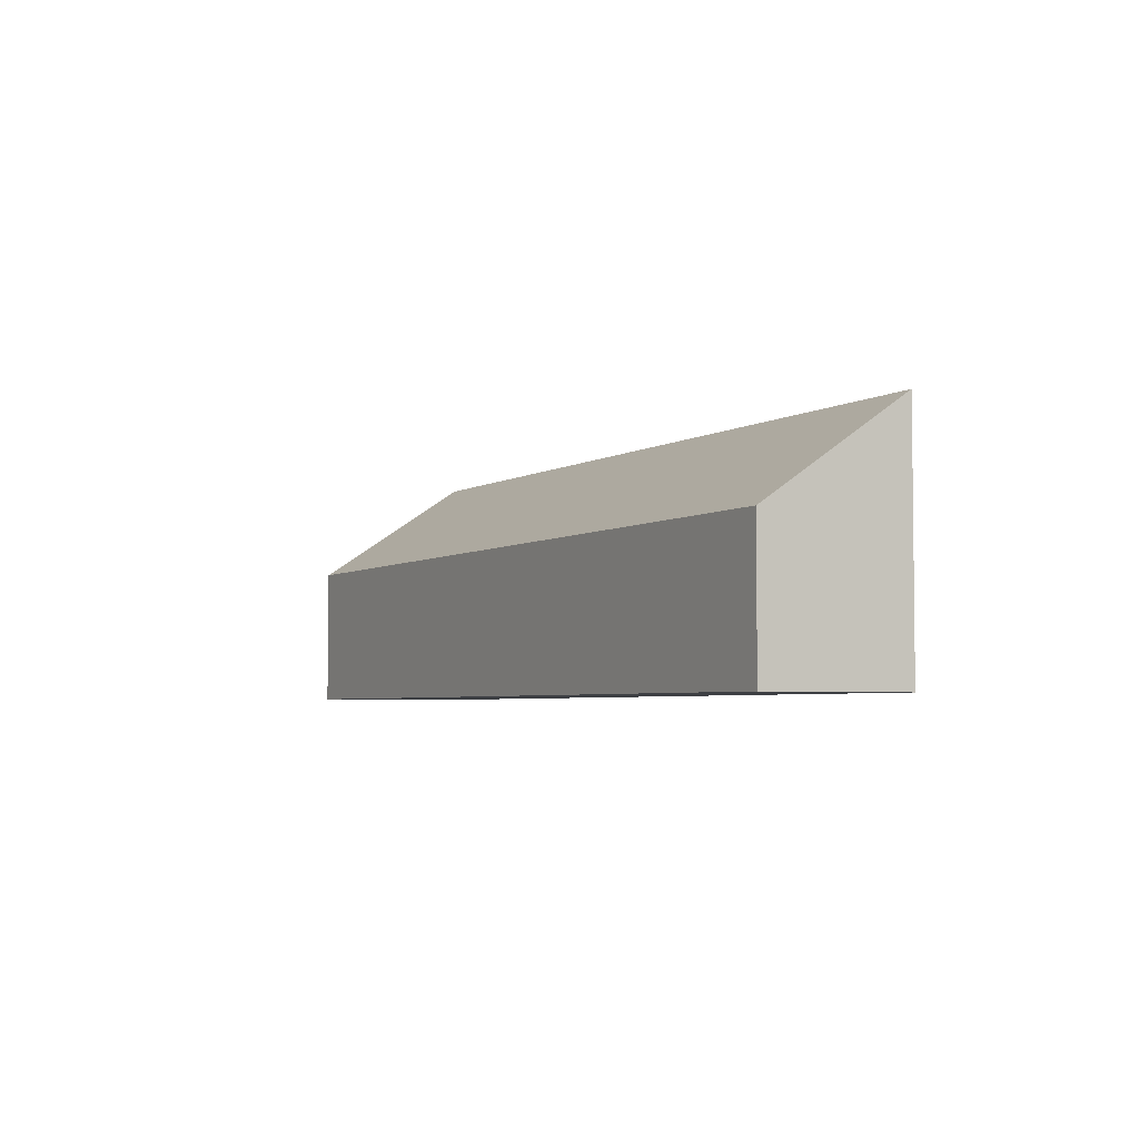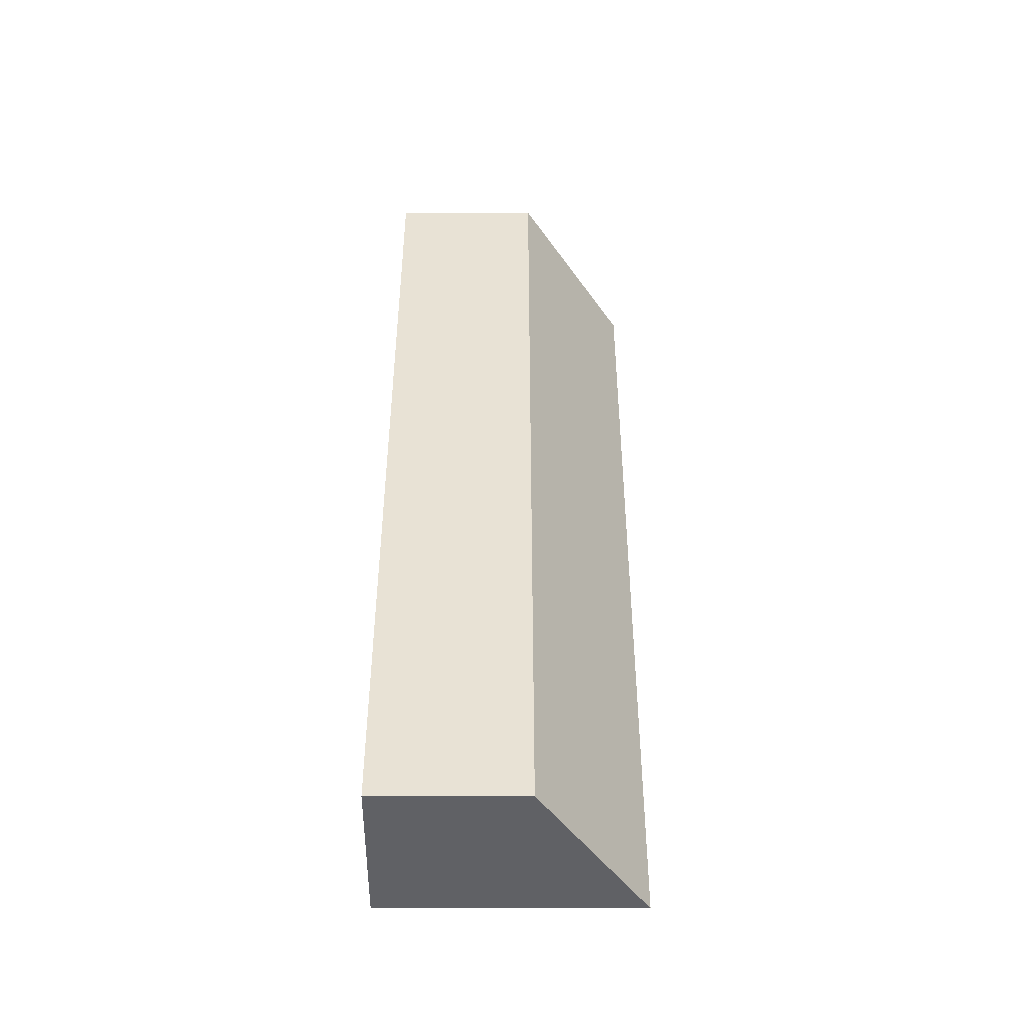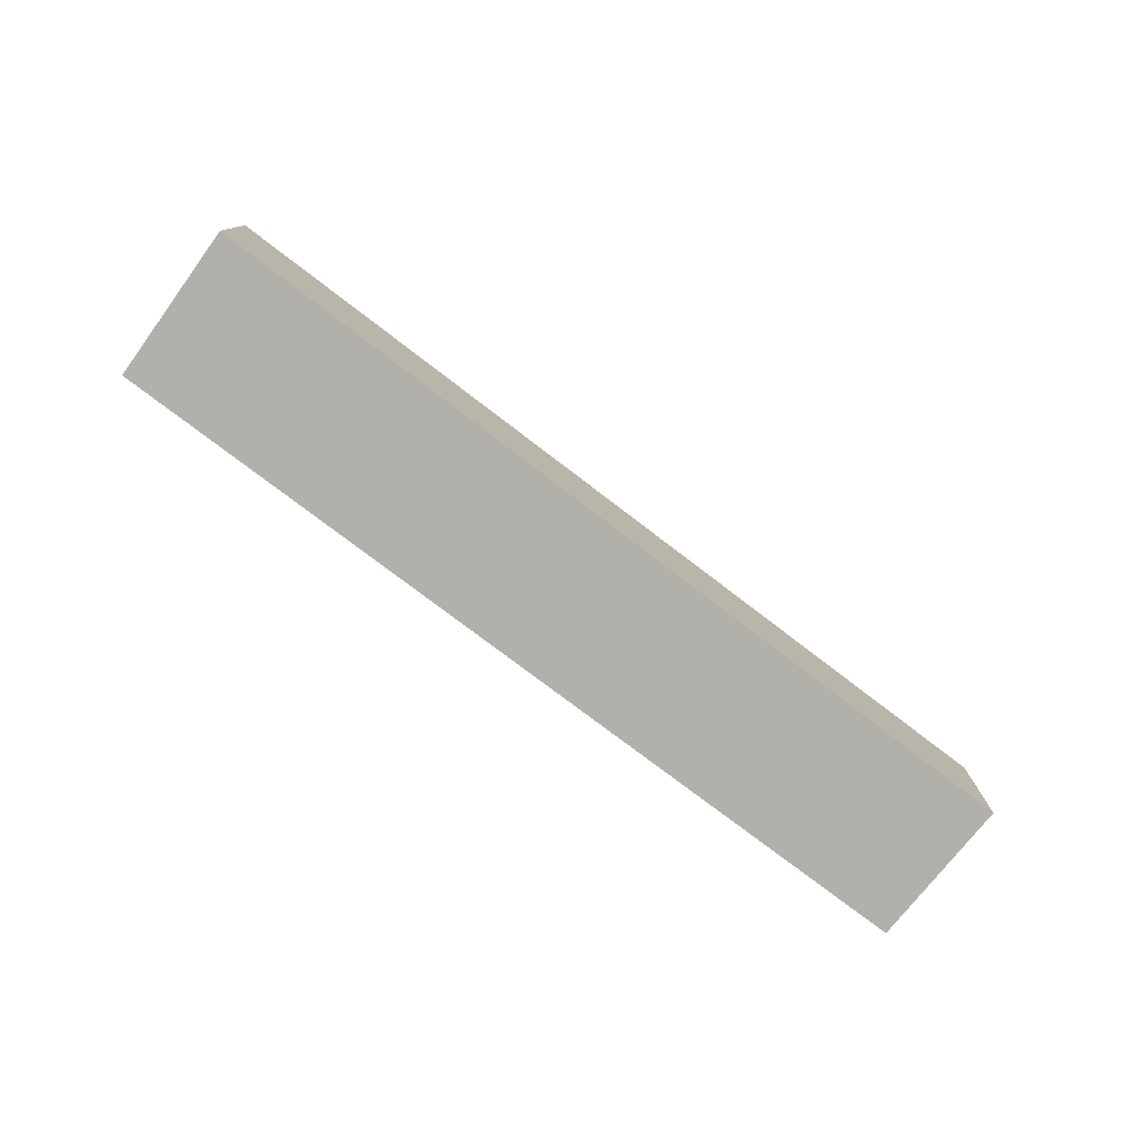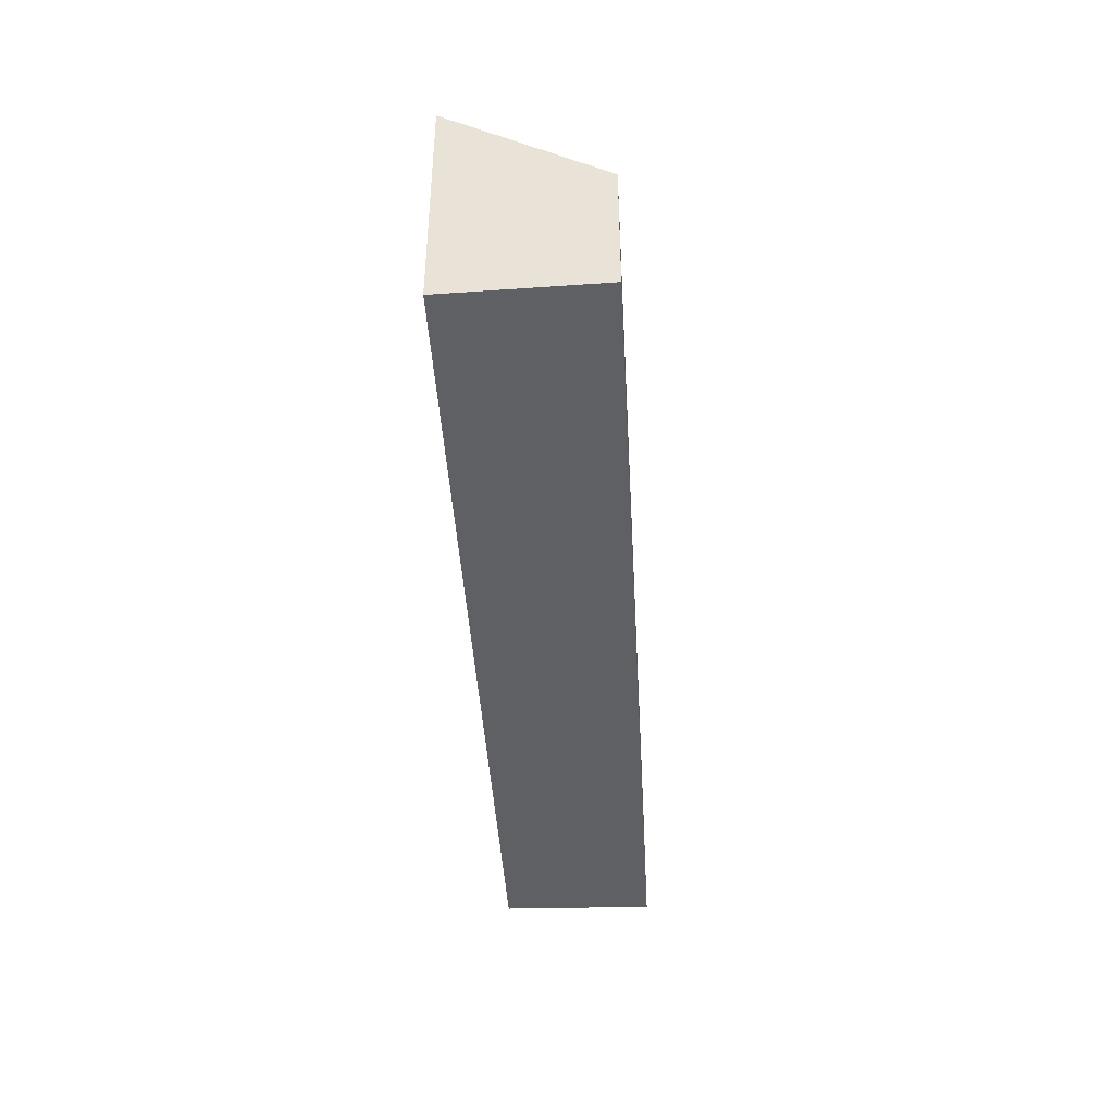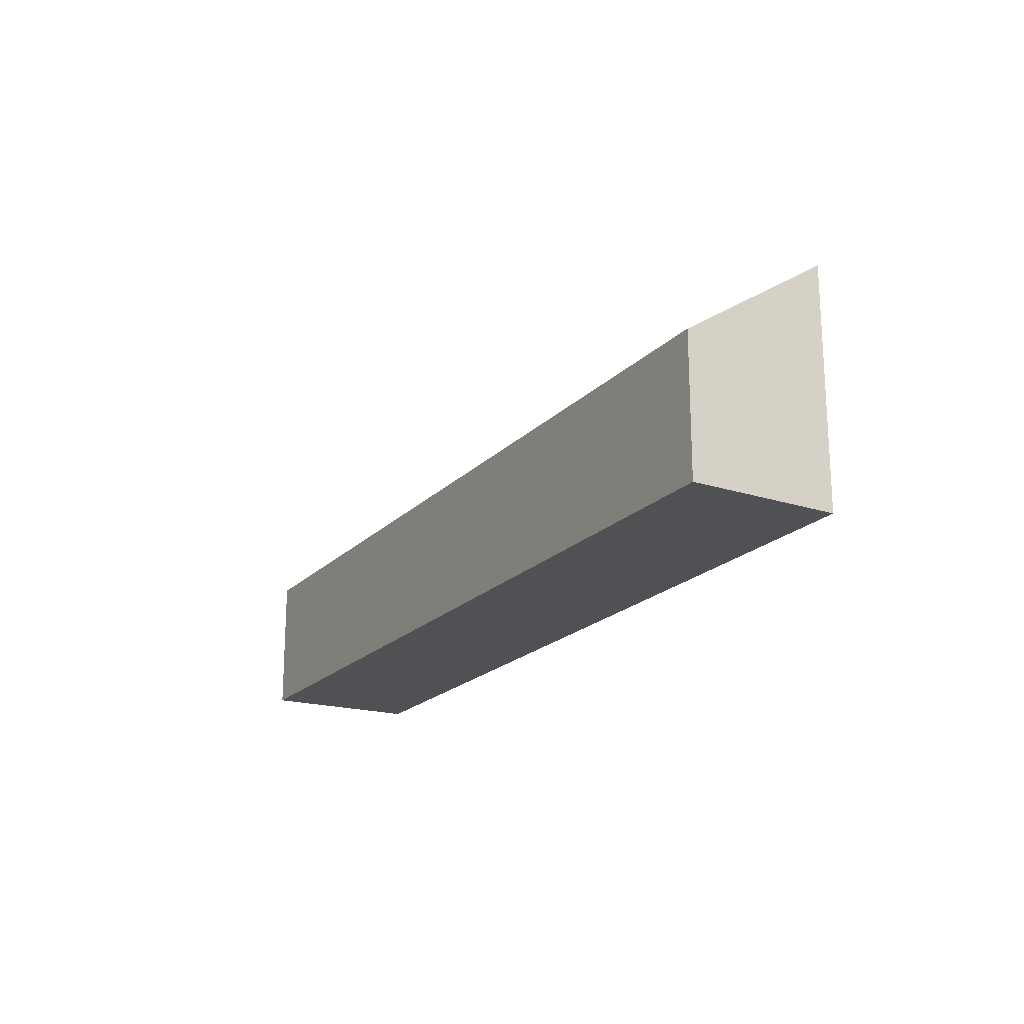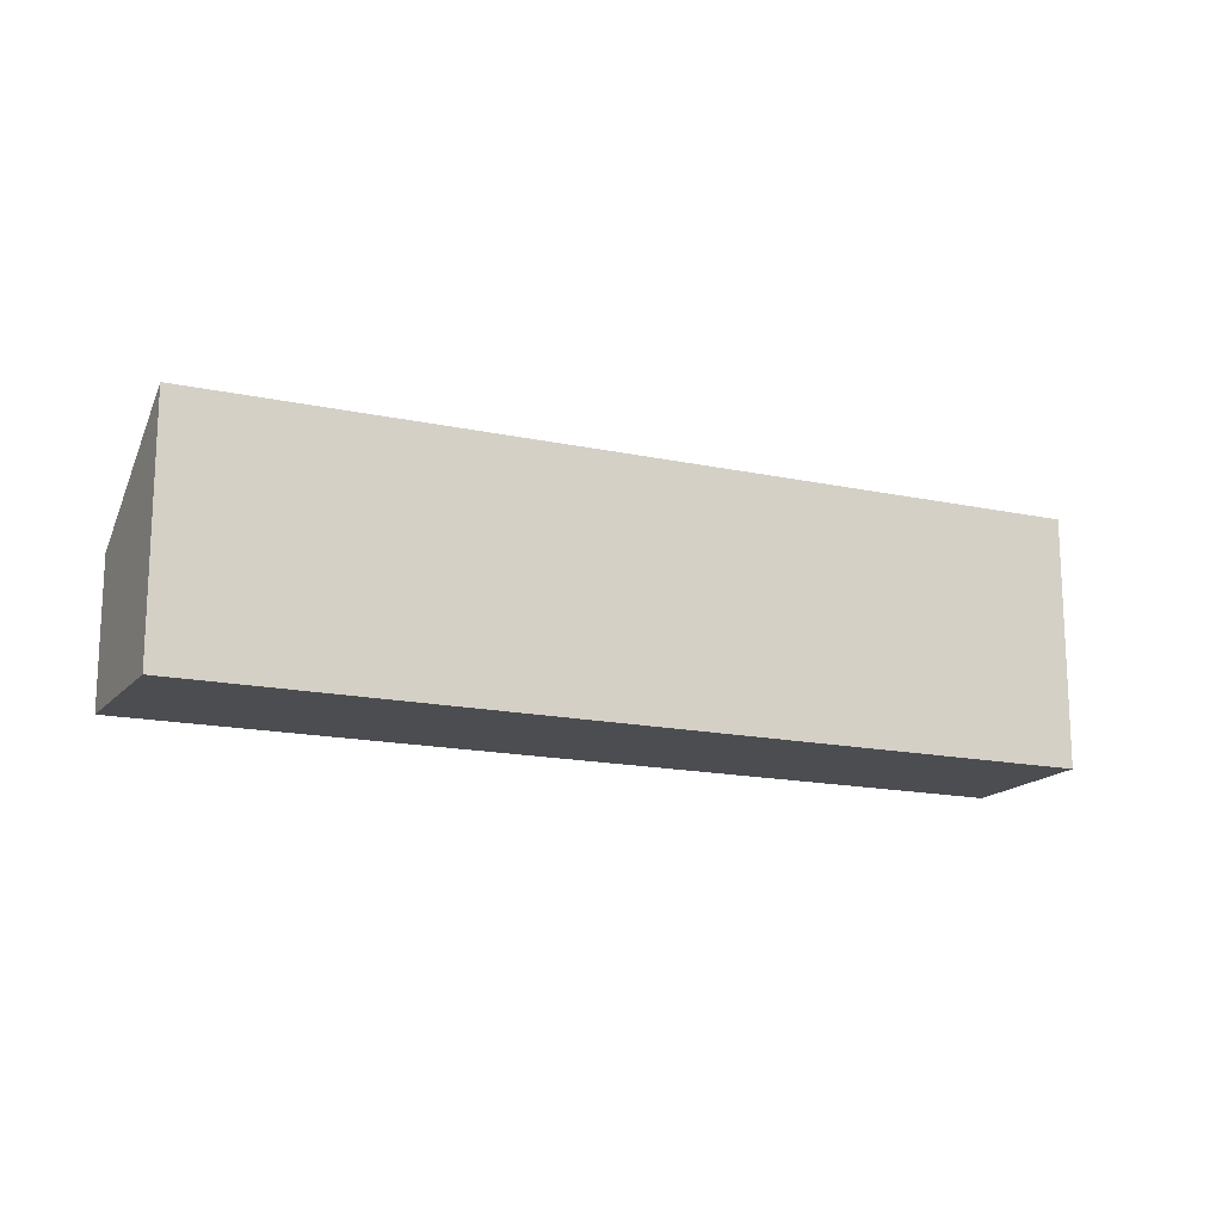
<metadata>
{"format":"obj","ext":"obj","renderer":"f3d","projection":"perspective","resolution":1024,"background":"white","views":[{"elev":-4.1,"azim":83.1,"up":"+Y"},{"elev":19.6,"azim":90.0,"up":"+Z"},{"elev":-78.4,"azim":-16.0,"up":"+Y"},{"elev":-43.2,"azim":-65.5,"up":"+Y"},{"elev":-19.6,"azim":81.8,"up":"+Y"},{"elev":-15.8,"azim":176.6,"up":"+Y"}]}
</metadata>
<code>
v  10.43 3.11 -4.021
v  0.677 1.808 1.885
v  11.2 1.808 -2.221
v  0 3.14 1.923e-16
v  10.43 2.462e-16 -4.021
v  11.2 1.36e-16 -2.221
v  0 0 0
v  0.677 -1.154e-16 1.885
g defaultobject
f 1 2 3
f 2 1 4
f 3 5 1
f 5 3 6
f 1 7 4
f 7 1 5
f 7 2 4
f 2 7 8
f 8 3 2
f 3 8 6
f 8 5 6
f 5 8 7

</code>
